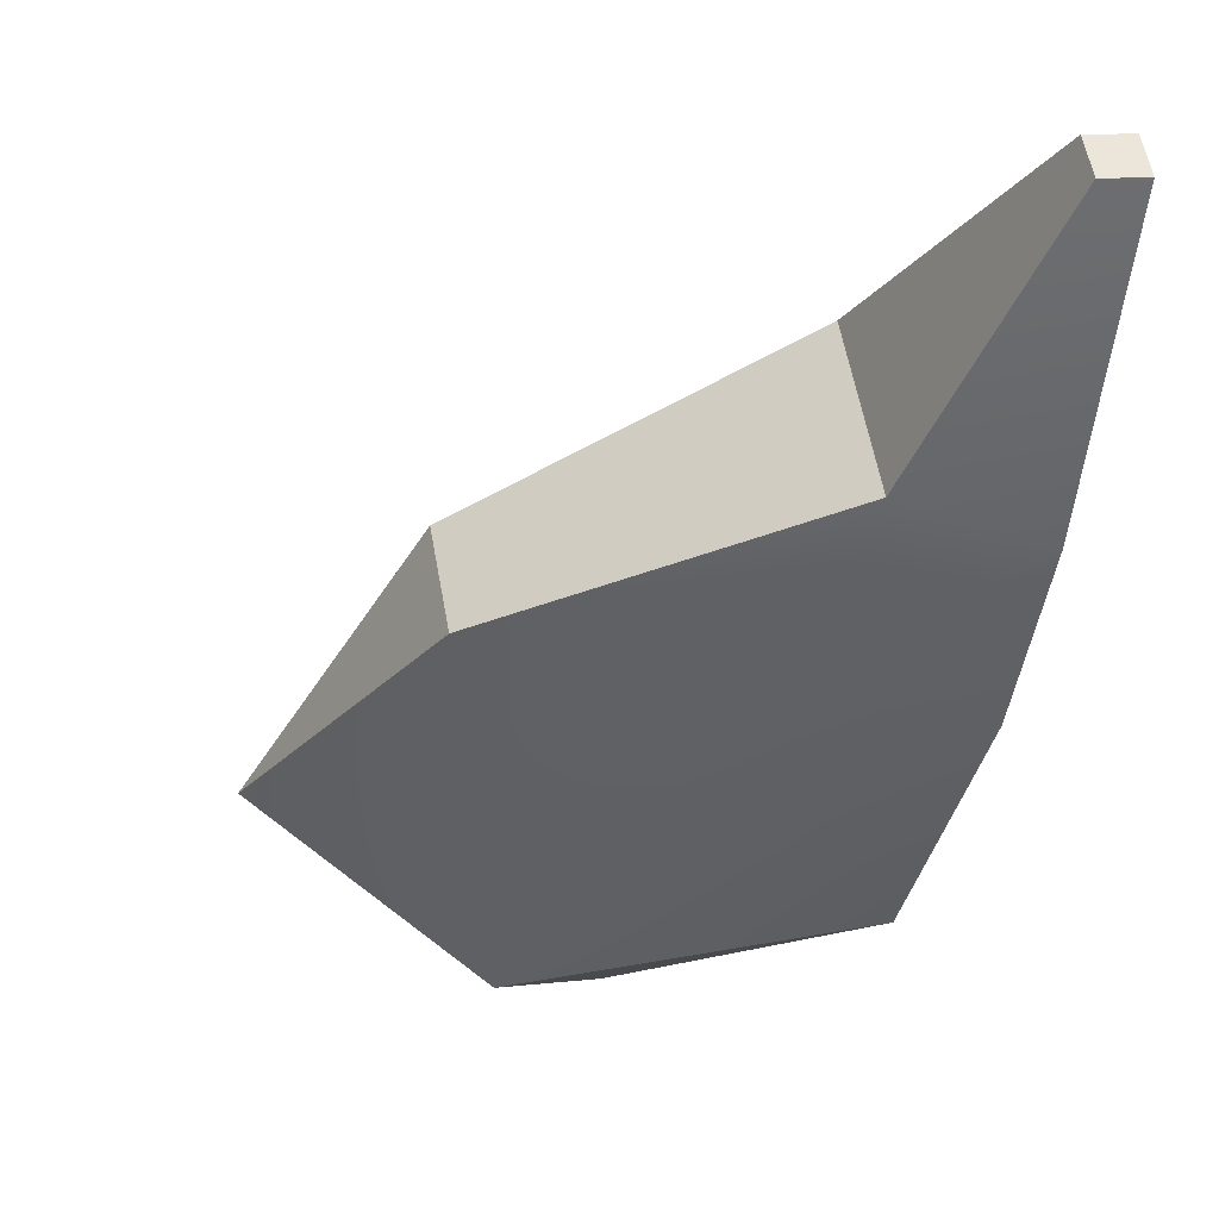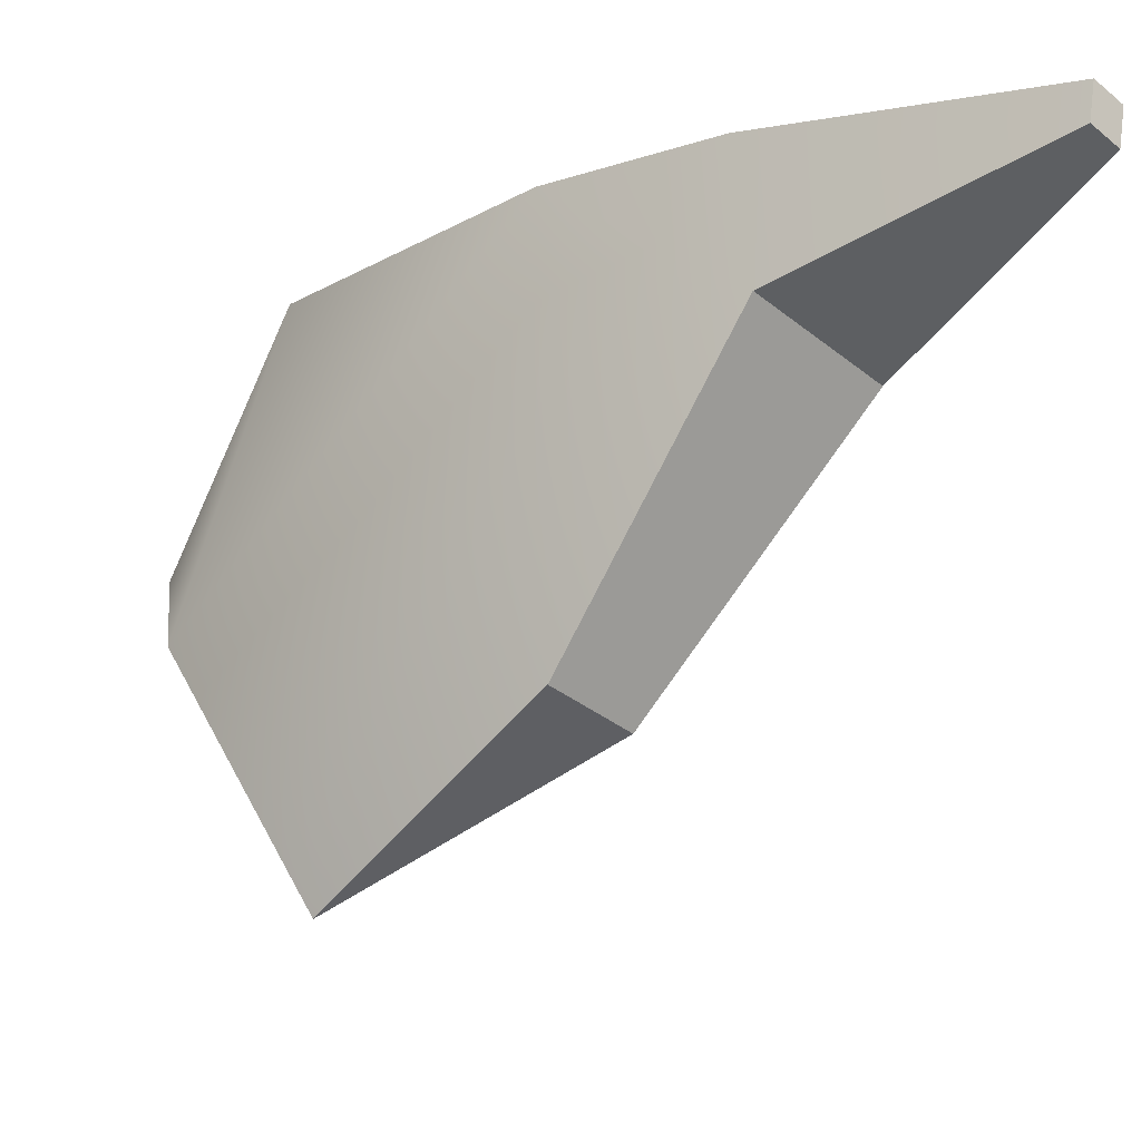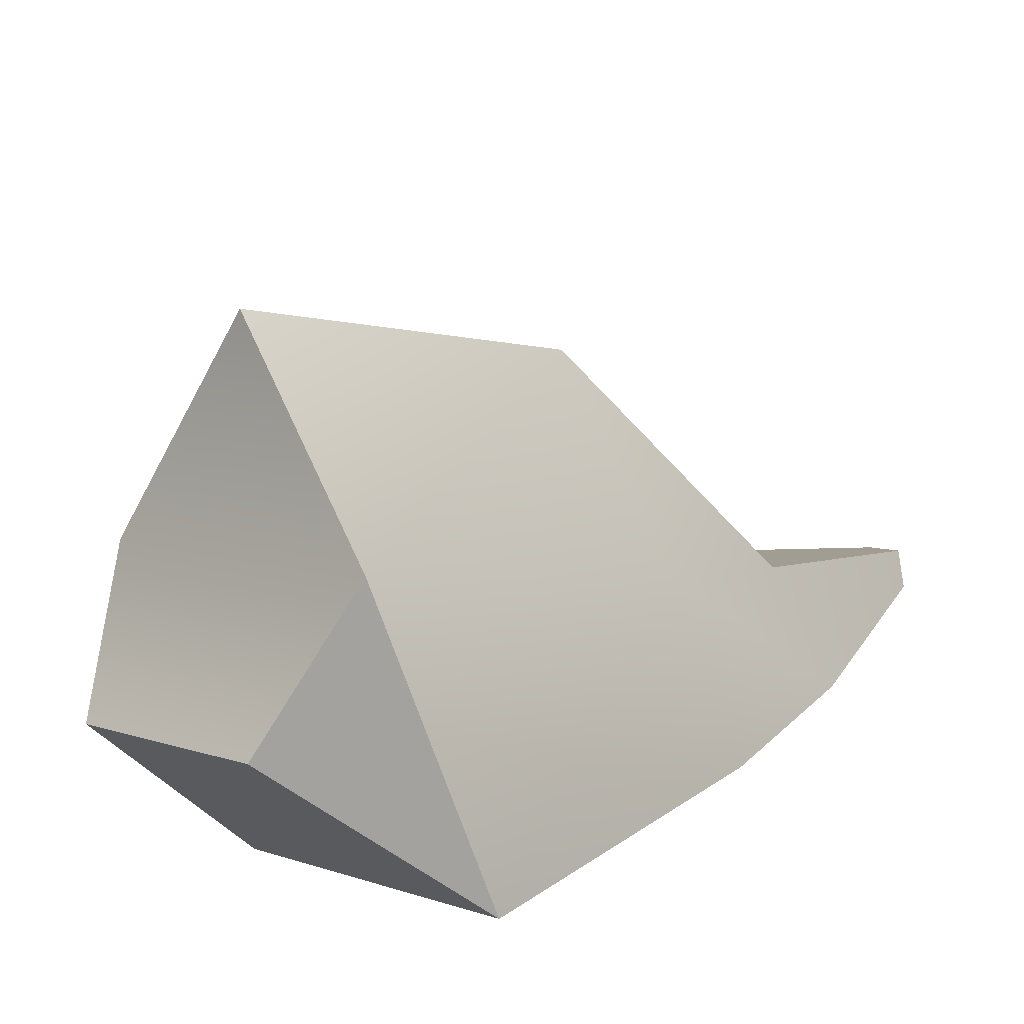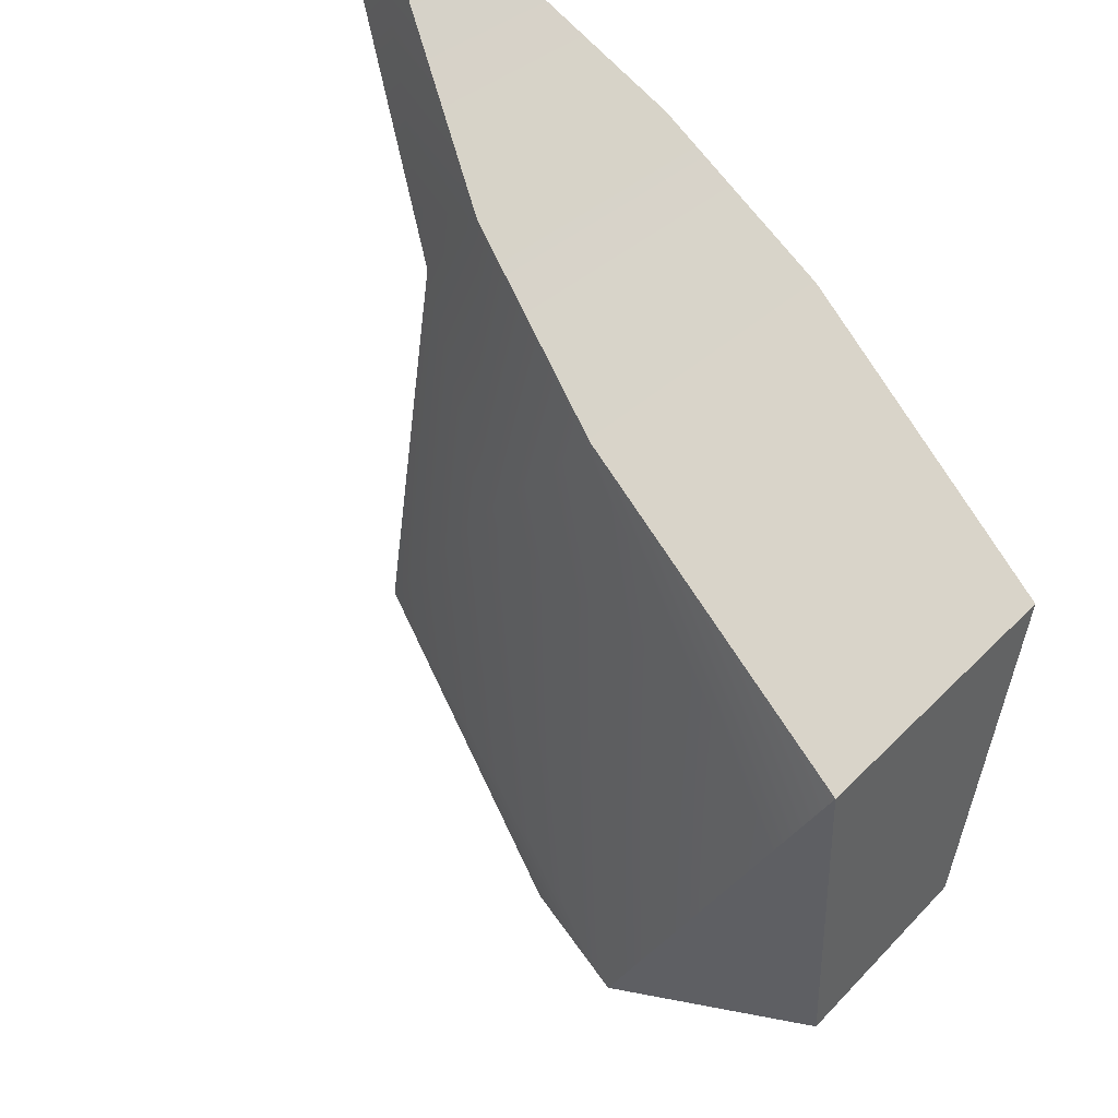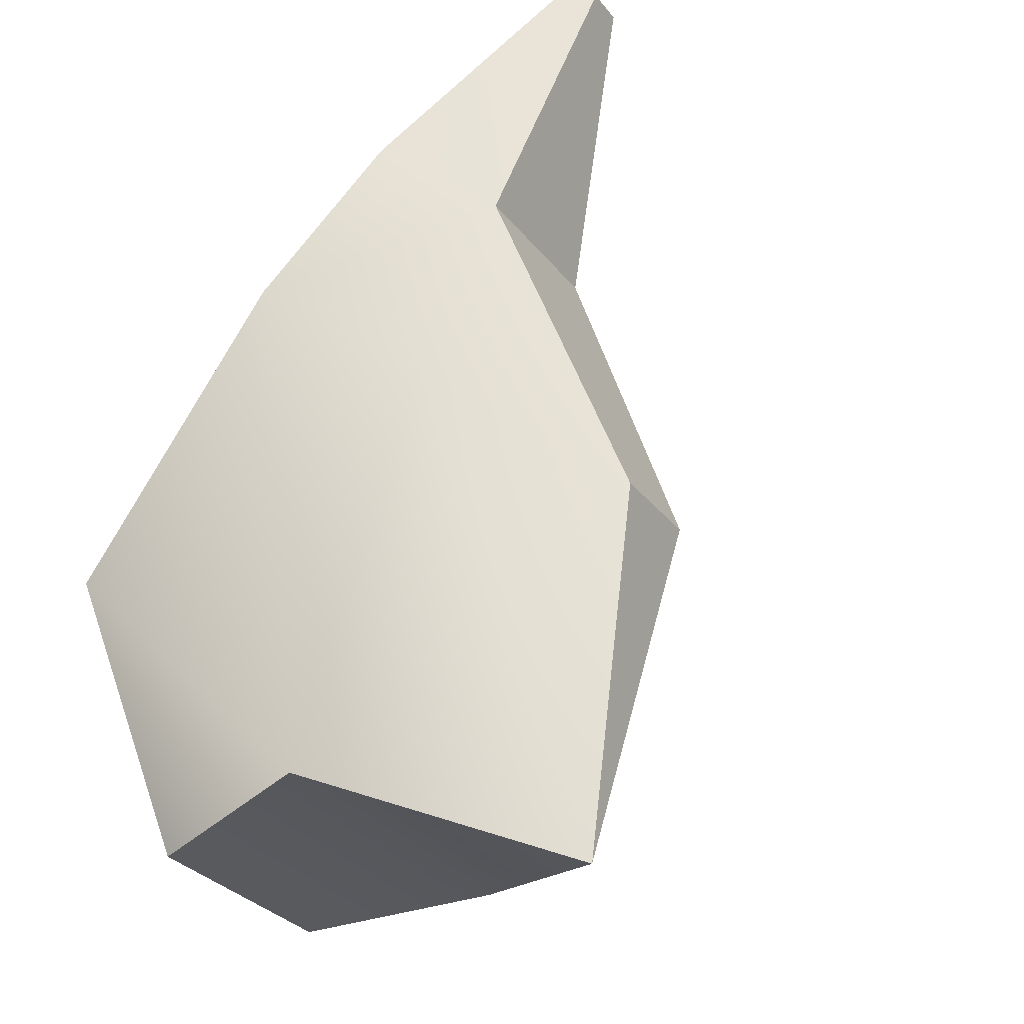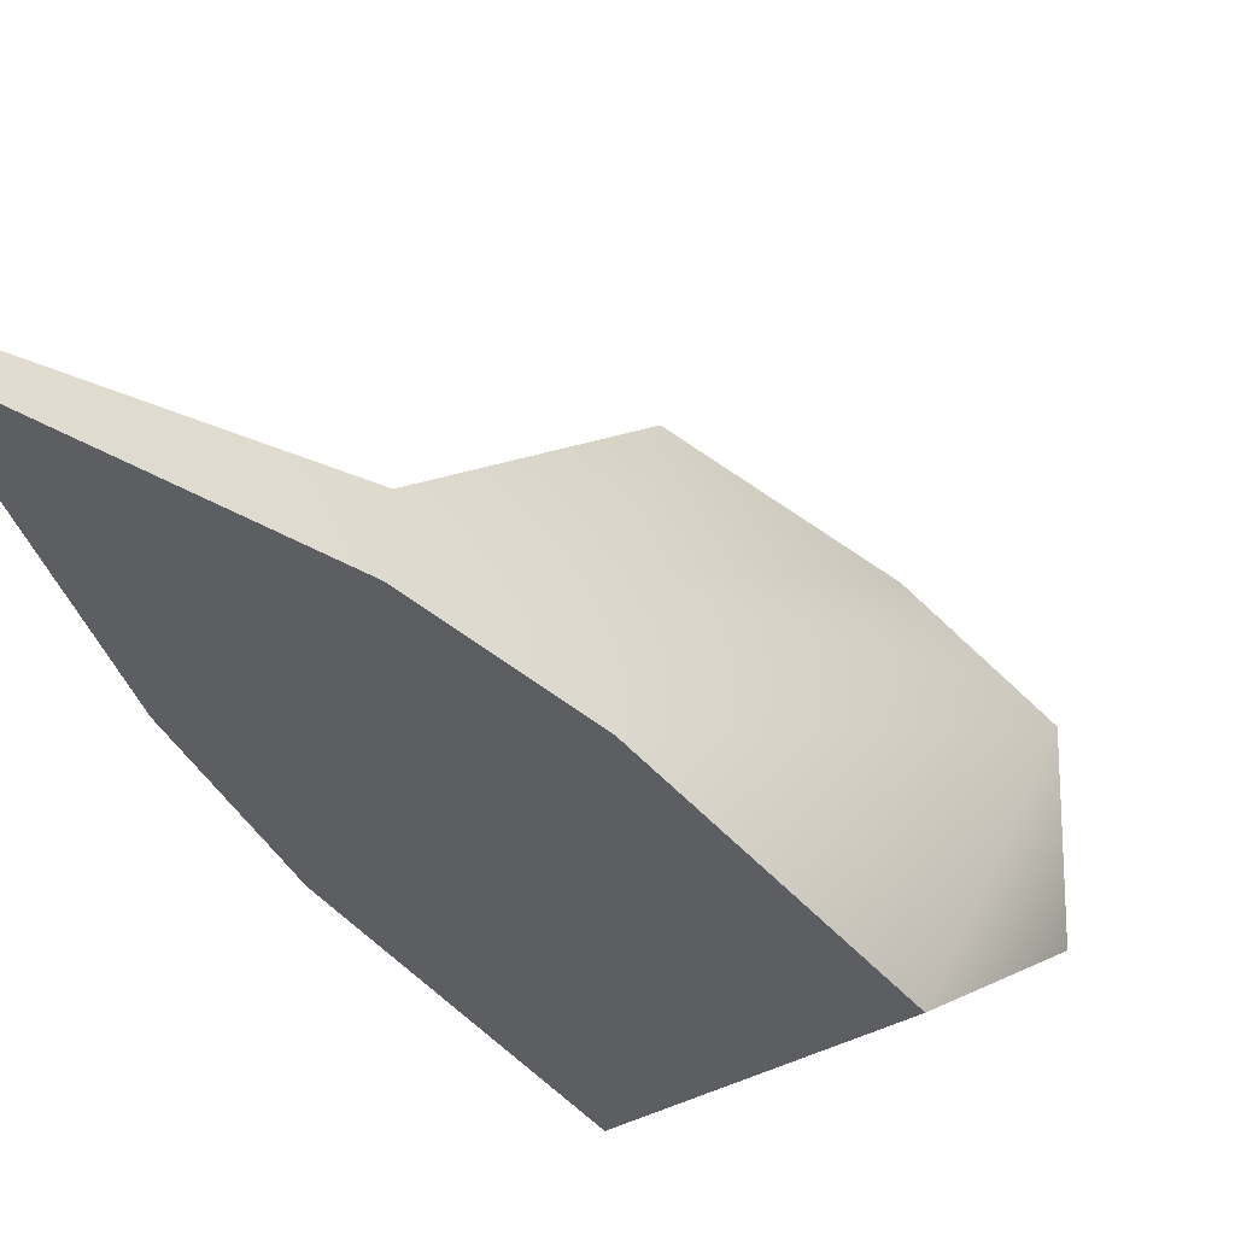
<metadata>
{"format":"obj","ext":"obj","renderer":"f3d","projection":"perspective","resolution":1024,"background":"white","views":[{"elev":12.2,"azim":-104.5,"up":"+Z"},{"elev":61.9,"azim":-171.2,"up":"+Z"},{"elev":-72.8,"azim":-169.2,"up":"+Z"},{"elev":-28.3,"azim":-36.6,"up":"+Z"},{"elev":25.3,"azim":134.5,"up":"+Z"},{"elev":45.9,"azim":15.2,"up":"+Z"}]}
</metadata>
<code>
g default
v 36.97 -2.467 -32.04
v 50.55 -2.467 -45.62
v 35.16 8.496 -33.85
v 53.13 17.51 -48.2
v 24.69 8.496 -44.32
v 39.04 17.51 -62.29
v 22.88 -2.467 -46.13
v 36.46 -2.467 -59.71
v 46.13 10.2 -64.84
v 55.59 10.2 -55.39
v 16.63 -2.467 -36.84
v 27.68 -2.467 -25.79
v 25.52 4.742 -27.95
v 18.79 4.742 -34.68
v 10.02 -2.972 -20.79
v 11.63 -2.972 -19.18
v 11.63 -0.4839 -19.18
v 10.02 -0.4839 -20.79
v 32.57 21.7 -37.59
v 28.44 21.7 -41.73
v 43.5 29.38 -52.66
g mStoneBolder5
f 1 2 4 3
f 5 6 8 7
f 7 8 2 1
f 15 16 17 18
f 2 8 9 10
f 8 6 9
f 6 4 10 9
f 4 2 10
f 7 1 12 11
f 1 3 13 12
f 5 7 11 14
f 11 12 16 15
f 12 13 17 16
f 13 14 18 17
f 14 11 15 18
f 5 14 20
f 14 13 19 20
f 13 3 19
f 3 4 21 19
f 6 5 20 21
f 4 6 21
f 21 20 19

</code>
